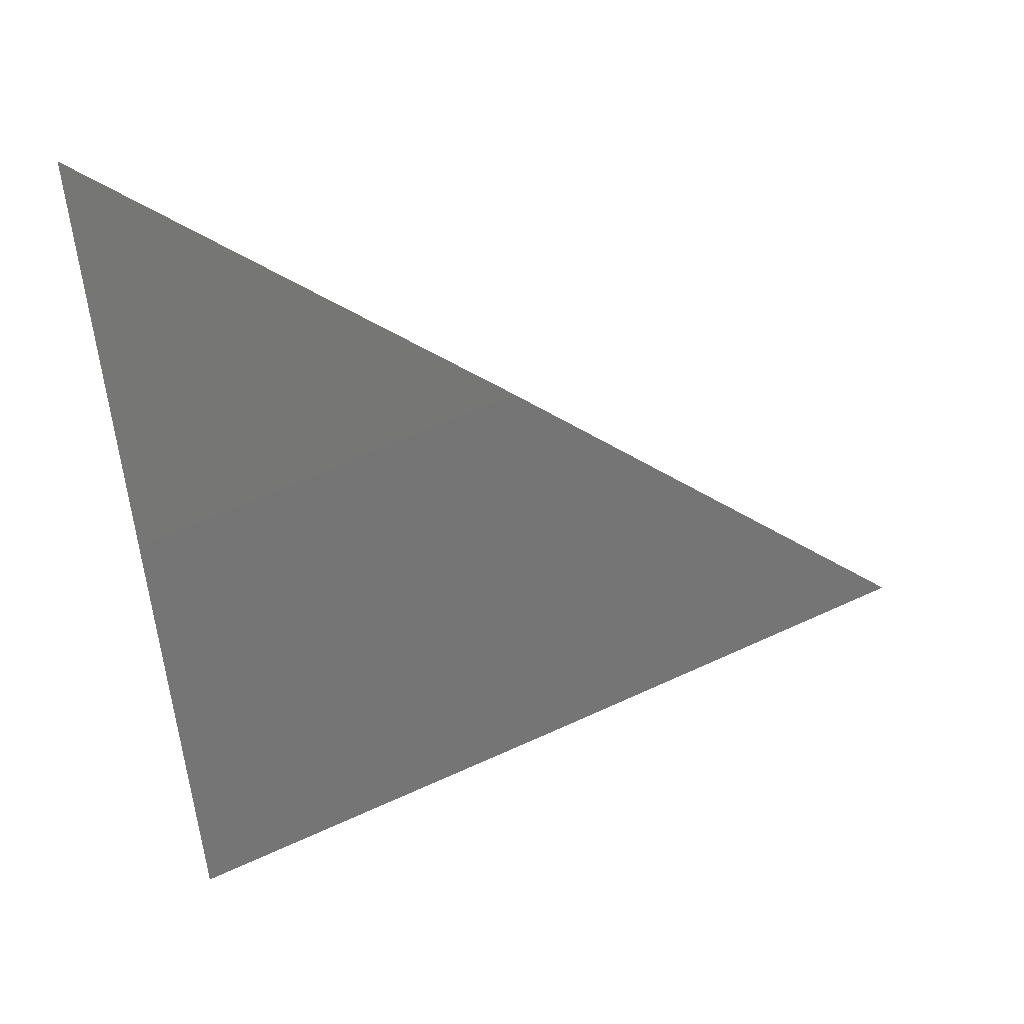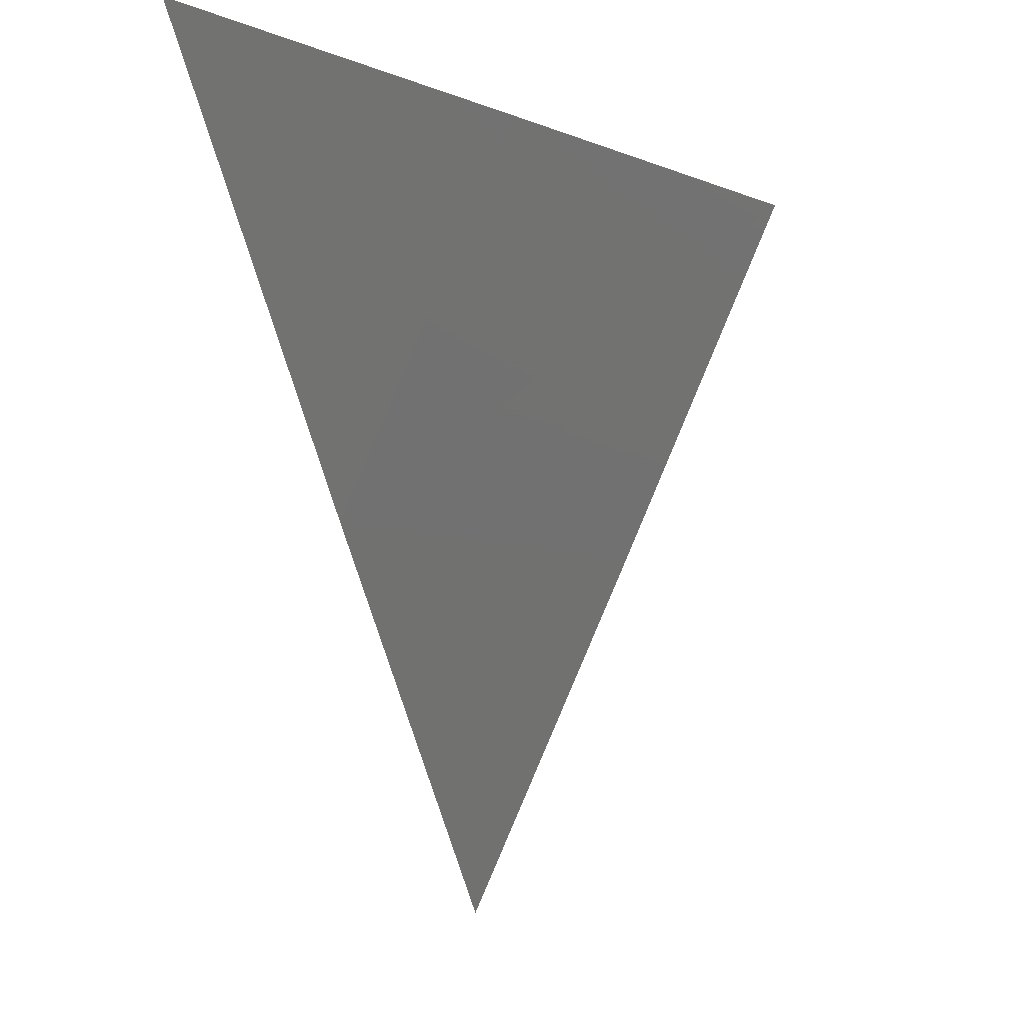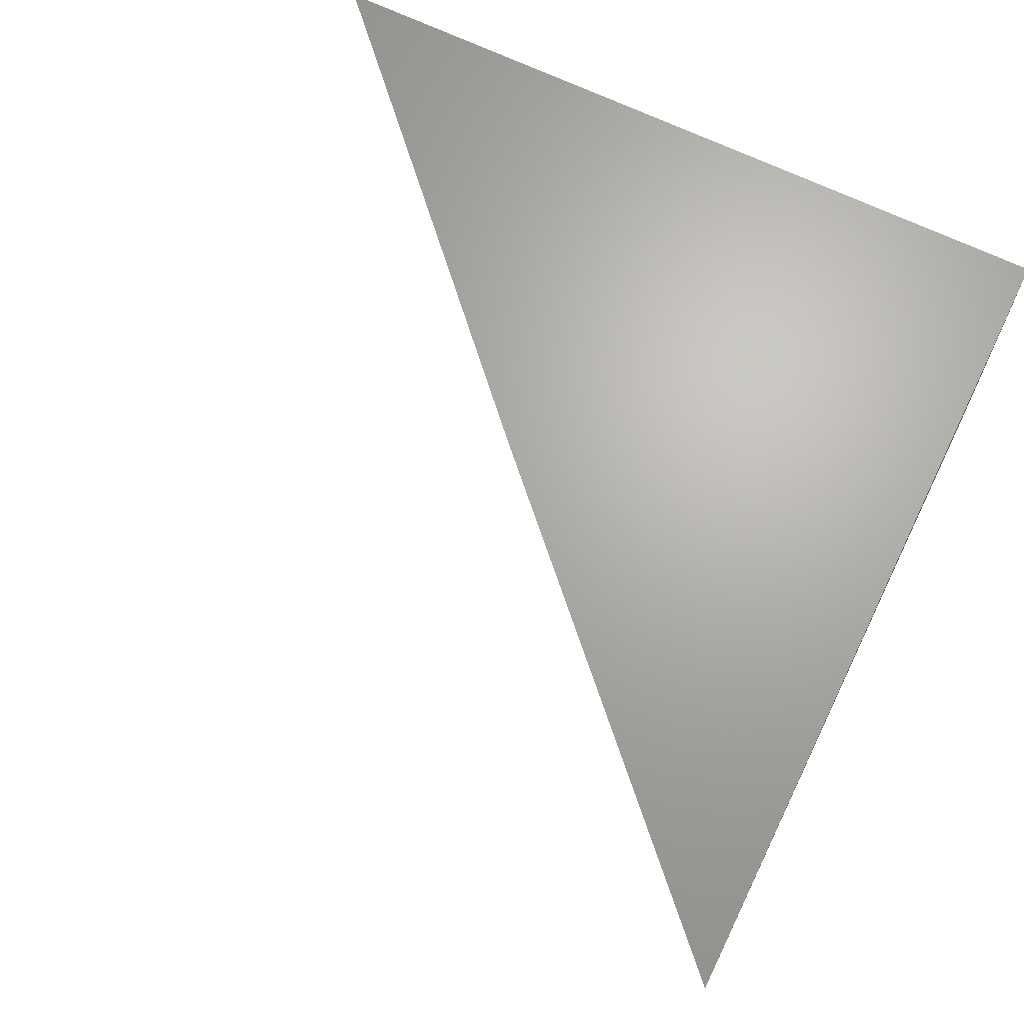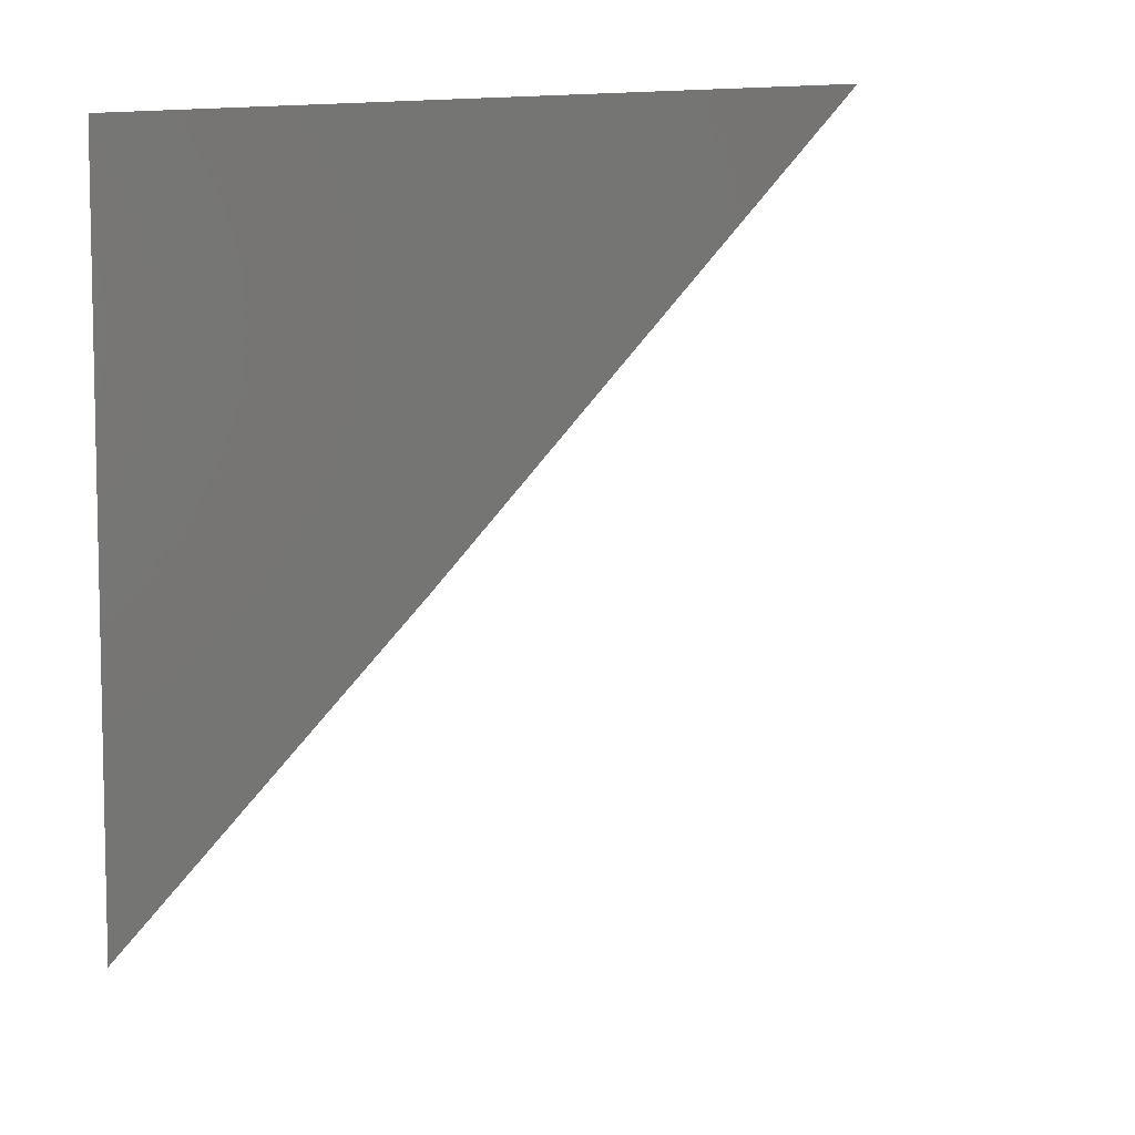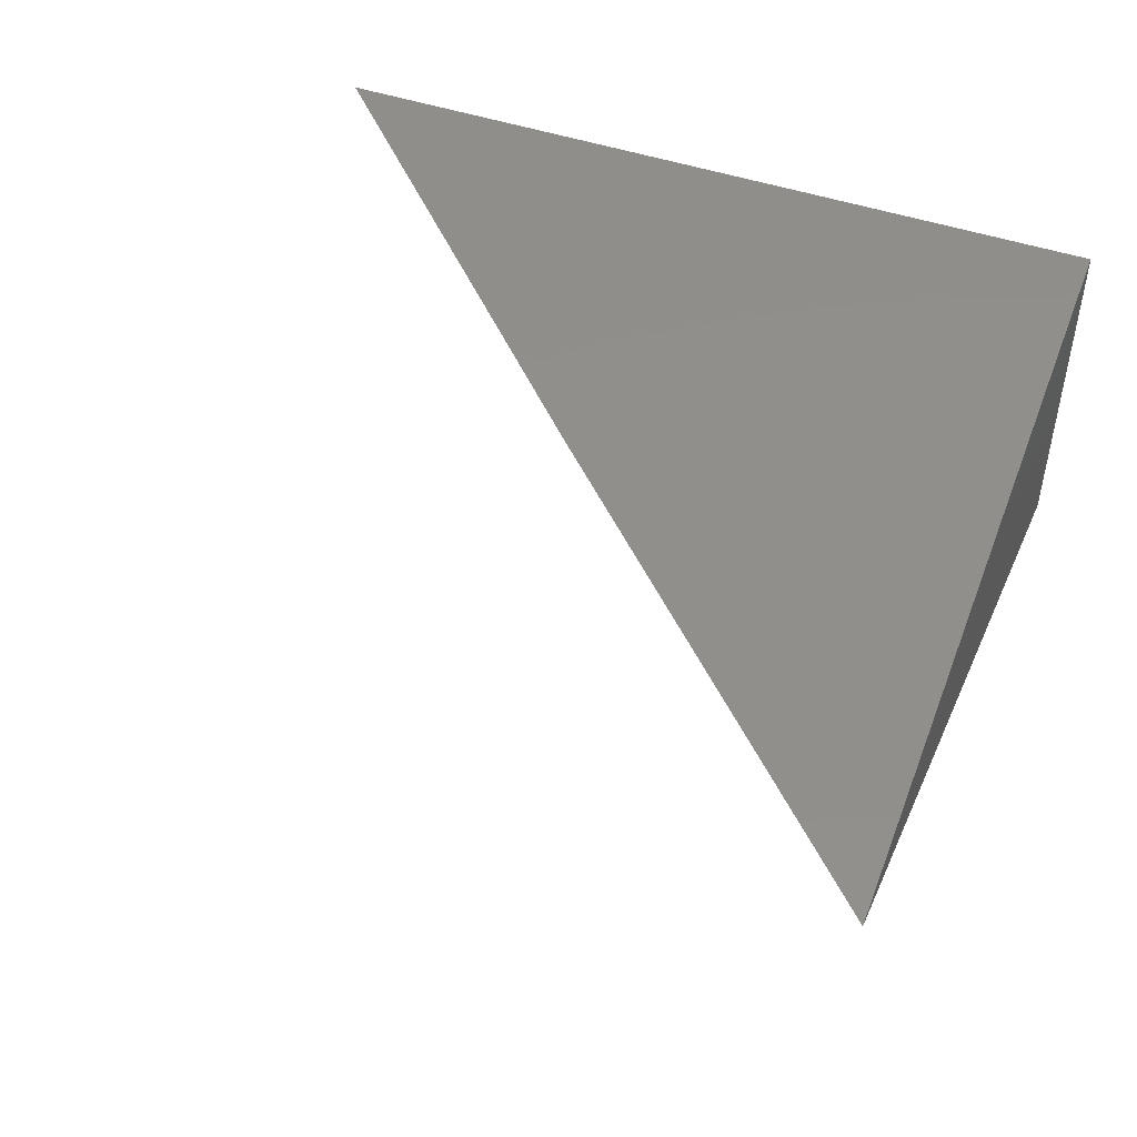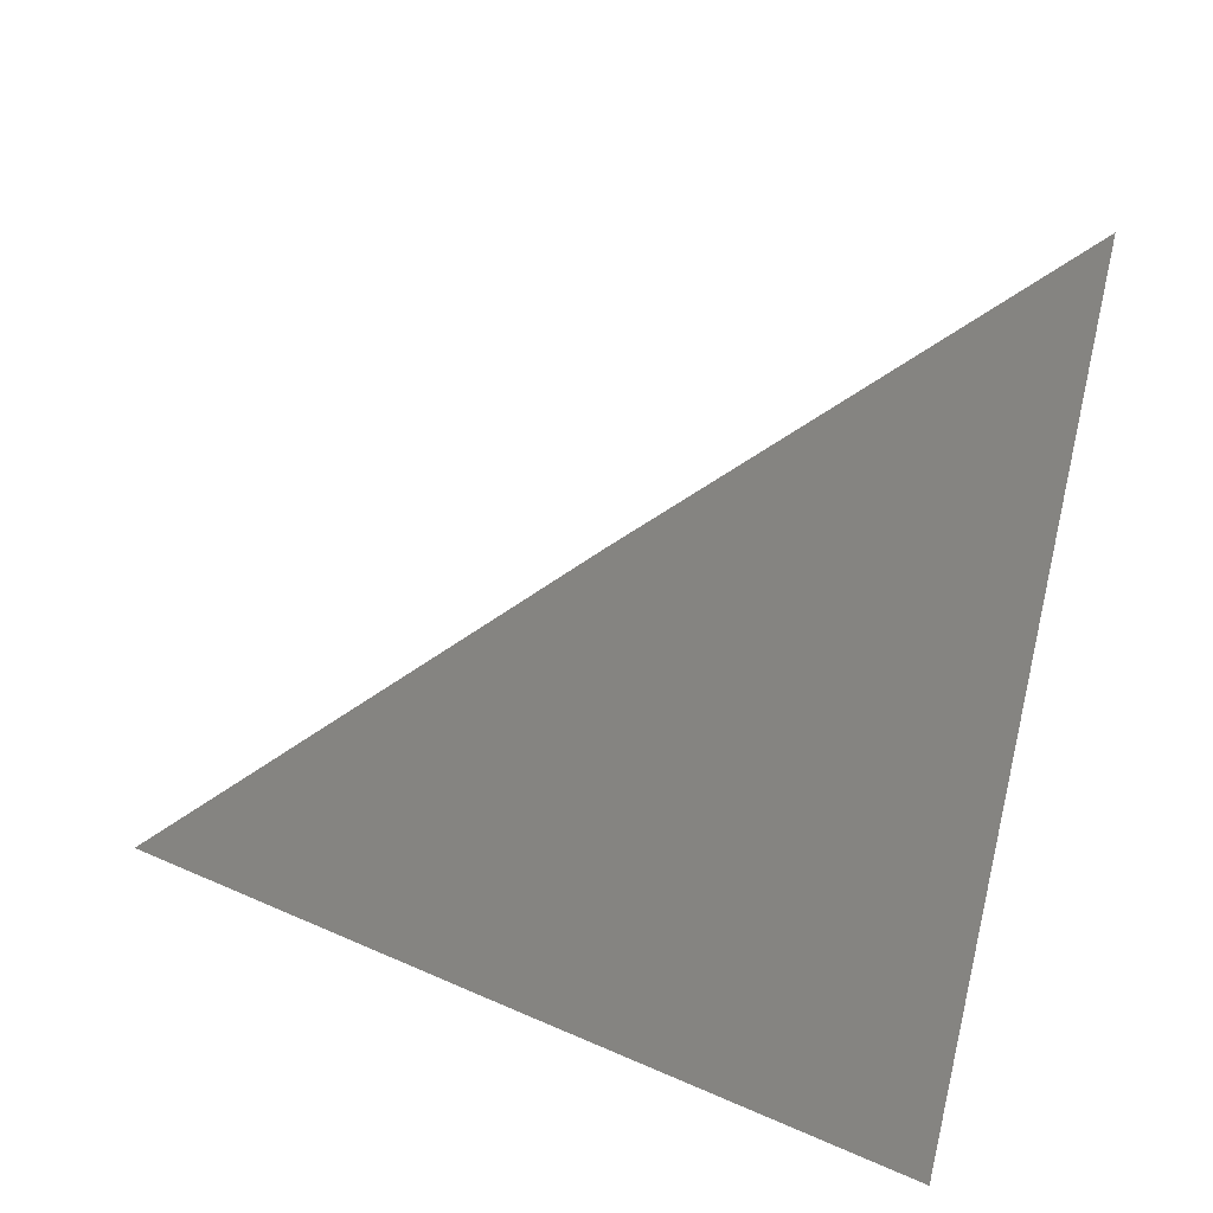
<metadata>
{"format":"stl","ext":"stl","renderer":"f3d","projection":"perspective","resolution":1024,"background":"white","views":[{"elev":-42.3,"azim":7.8,"up":"+Z"},{"elev":-7.8,"azim":108.0,"up":"+Y"},{"elev":66.7,"azim":116.0,"up":"+Z"},{"elev":7.5,"azim":39.8,"up":"+Y"},{"elev":48.5,"azim":110.4,"up":"+Z"},{"elev":-72.5,"azim":76.9,"up":"+Z"}]}
</metadata>
<code>
# stl→obj: 7 verts, 10 faces
v 4.108 -4 -10
v 4.054 -4.052 -10
v 4.054 -4 -10.02
v 4 -4 -10.05
v 4 -4.052 -10.02
v 4 -4.103 -10
v 4 -4 -10
f 1 2 3
f 3 2 4
f 4 2 5
f 5 2 6
f 4 5 7
f 7 5 6
f 6 2 7
f 7 2 1
f 1 3 7
f 7 3 4

</code>
